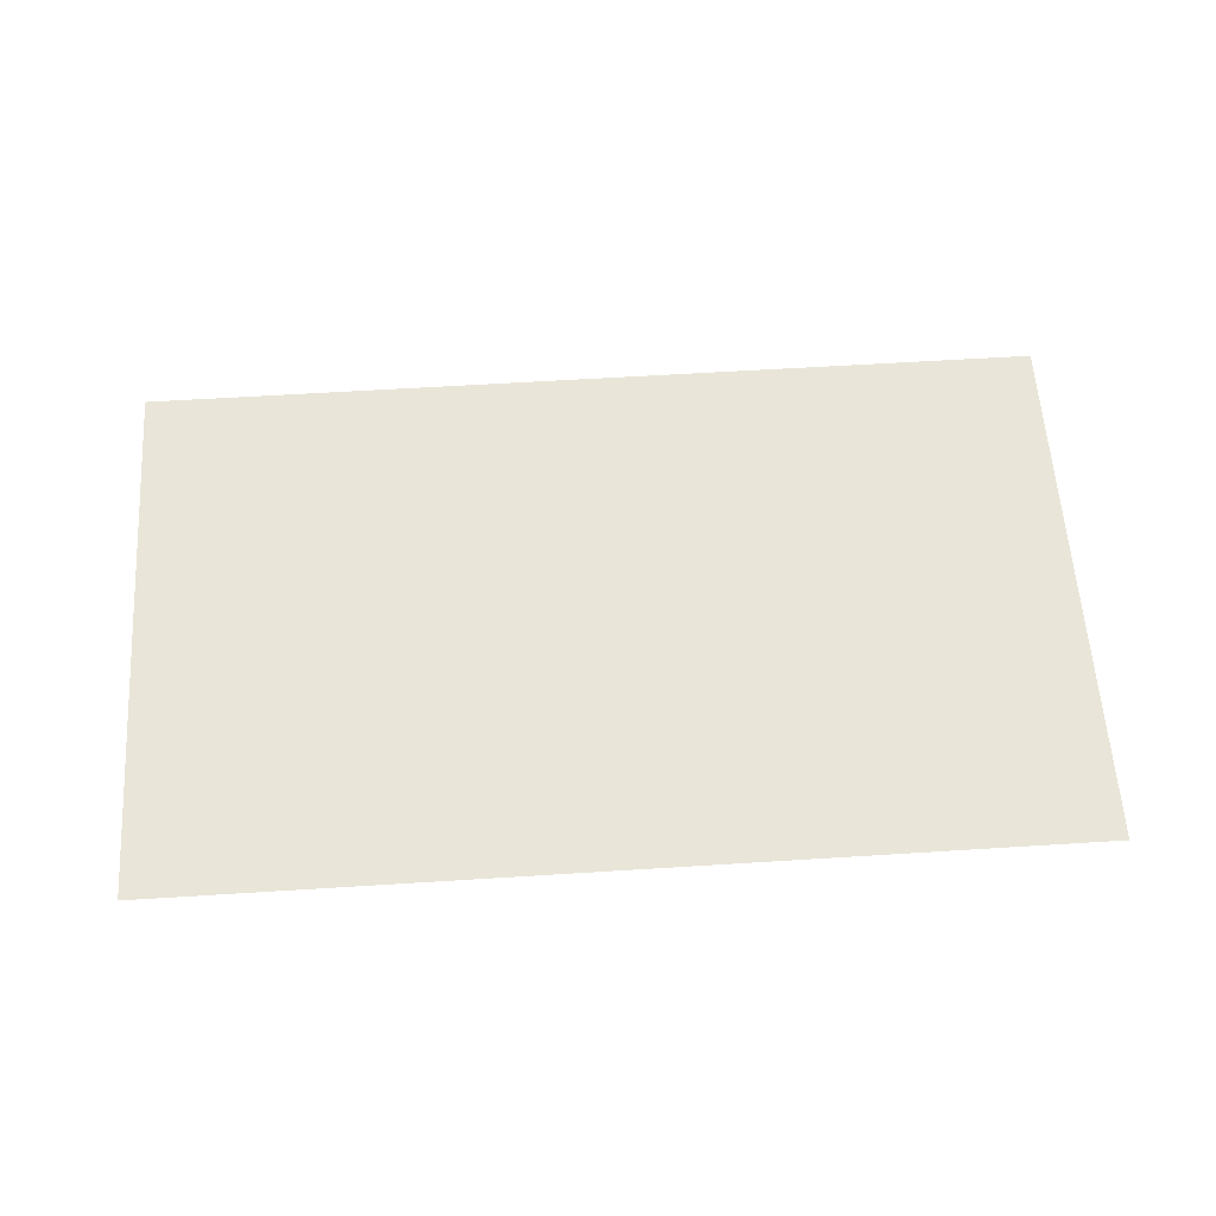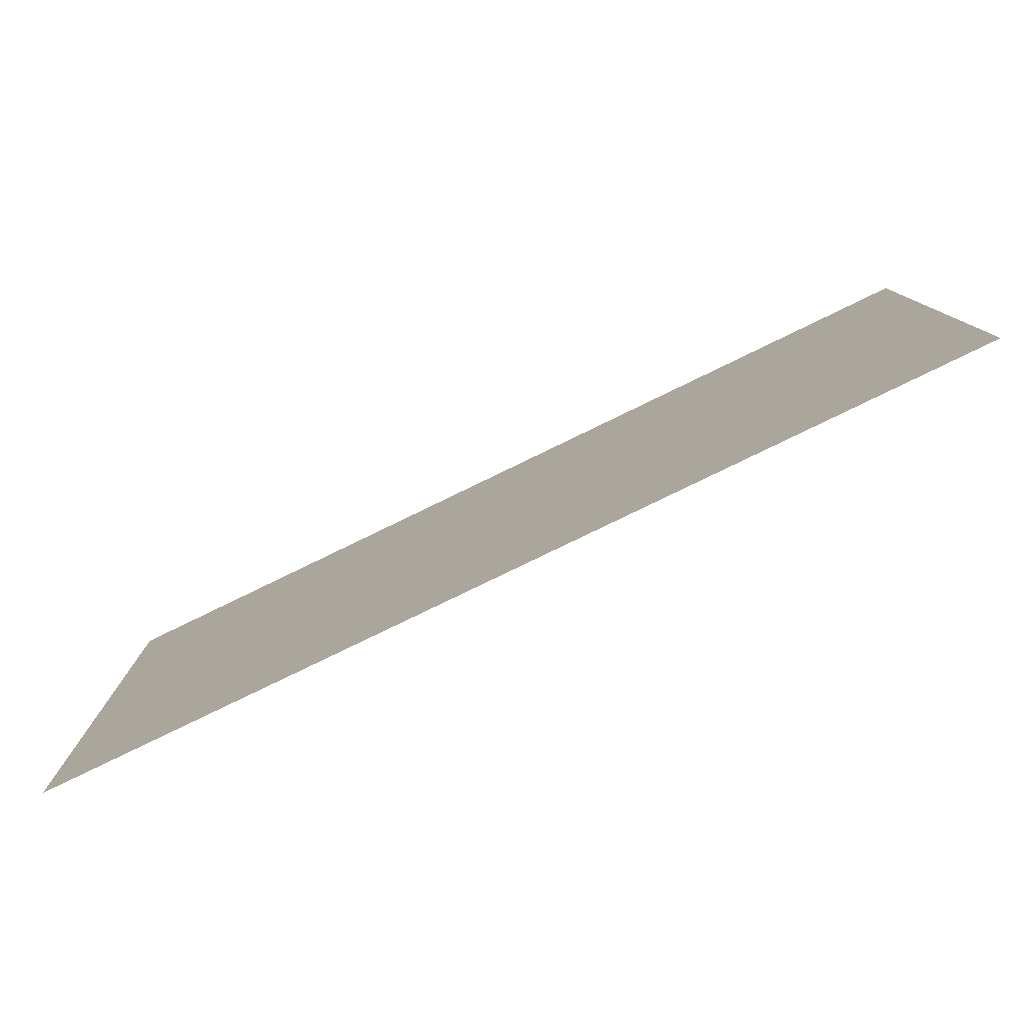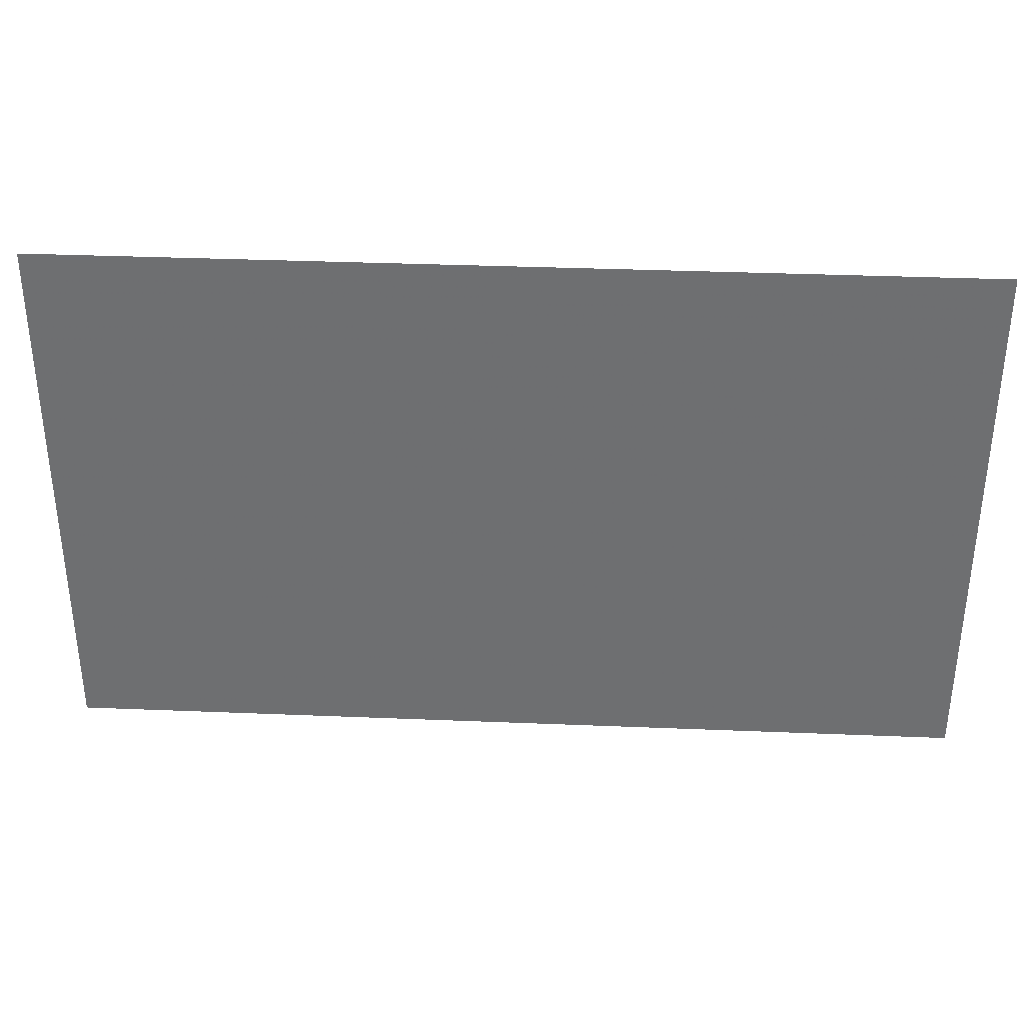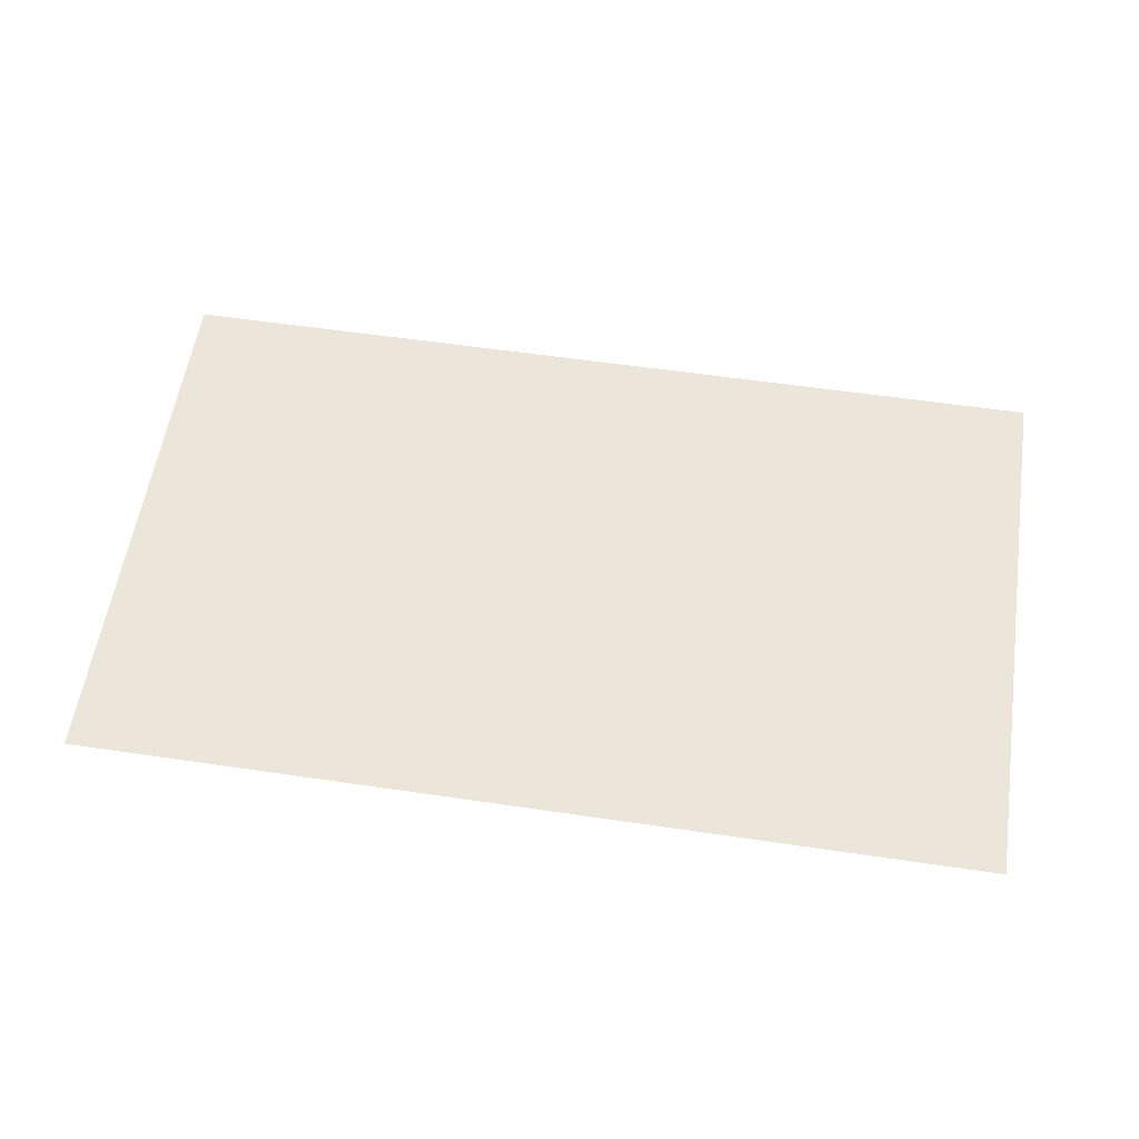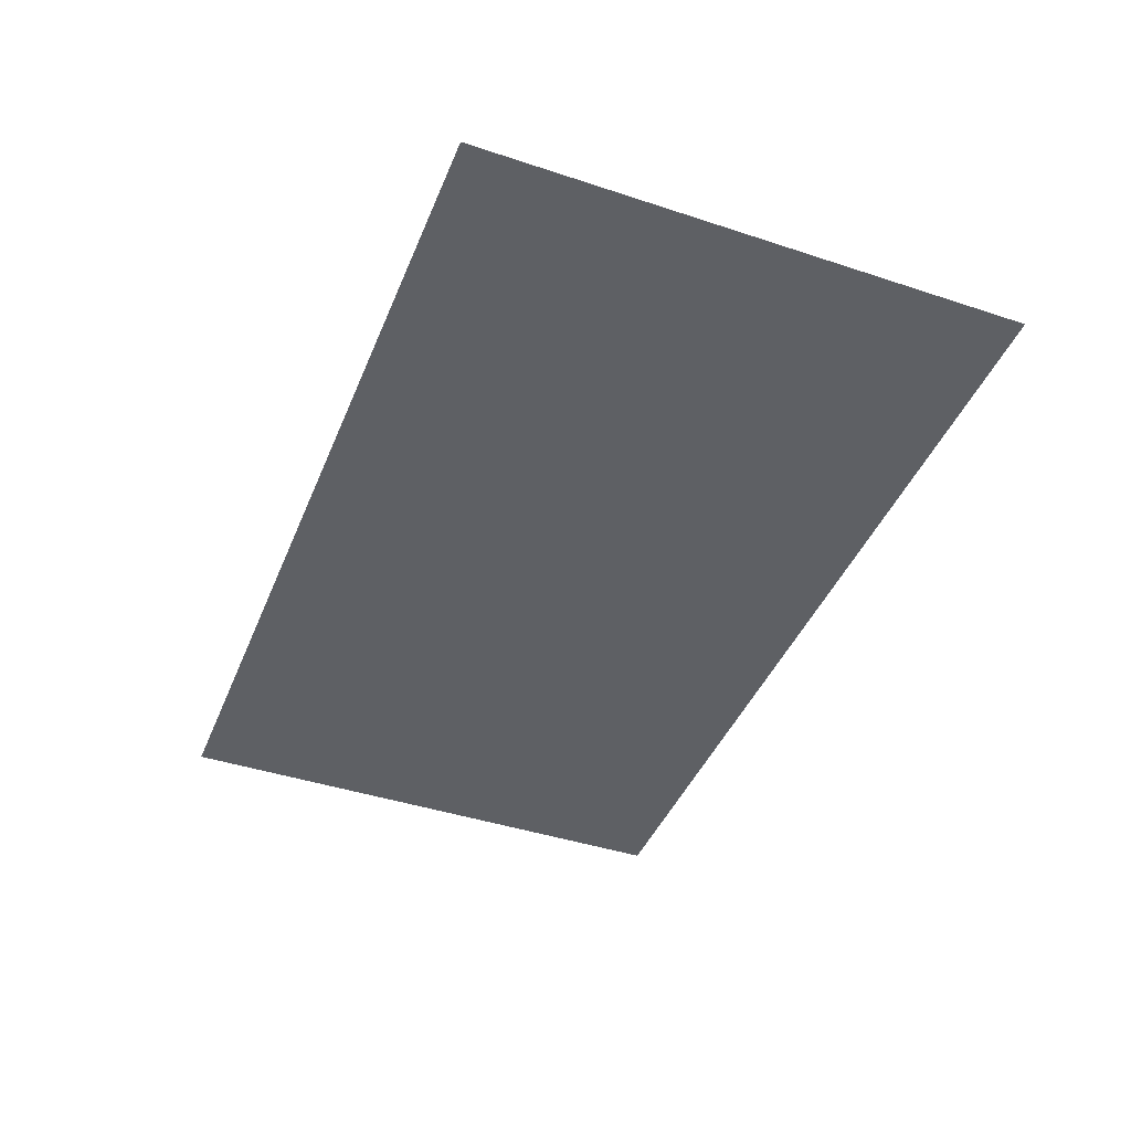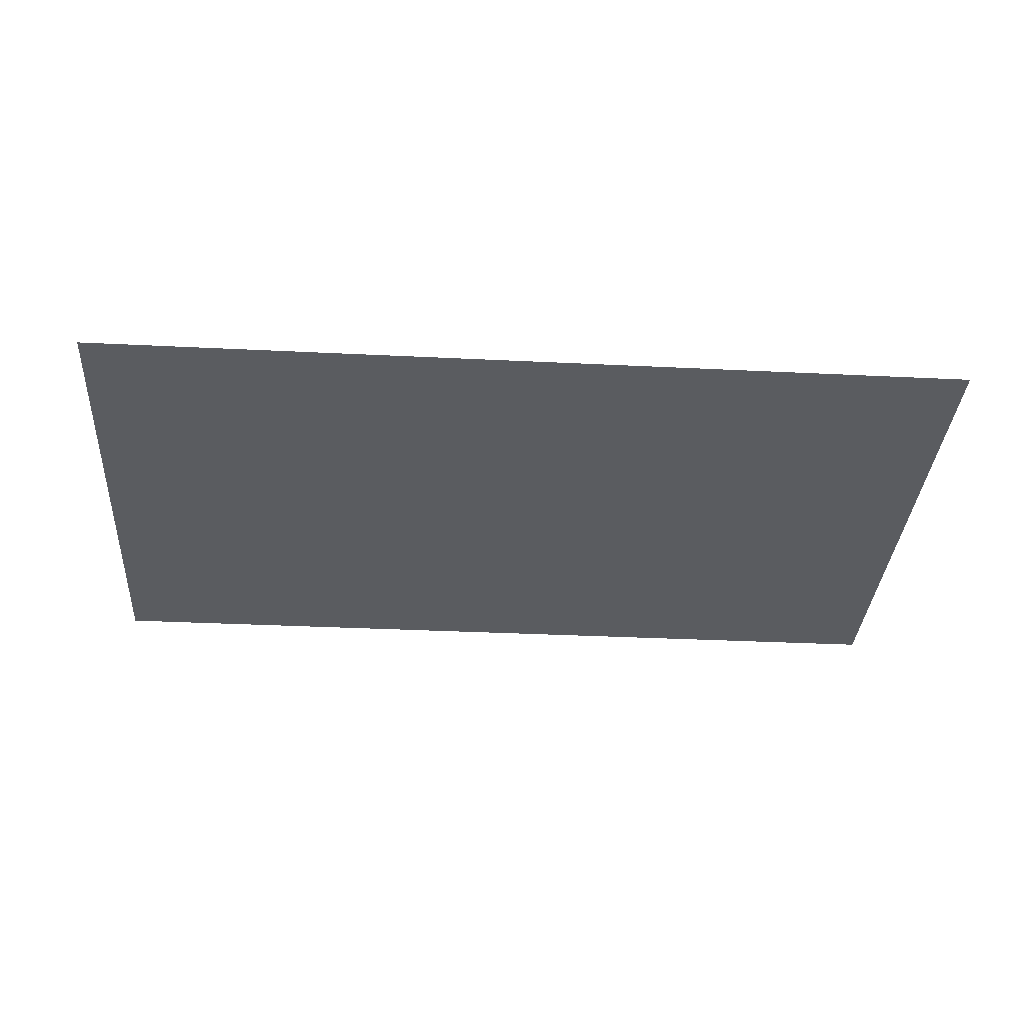
<metadata>
{"format":"obj","ext":"obj","renderer":"f3d","projection":"perspective","resolution":1024,"background":"white","views":[{"elev":59.7,"azim":176.3,"up":"+Z"},{"elev":-79.5,"azim":25.9,"up":"+Y"},{"elev":35.2,"azim":-176.9,"up":"+Y"},{"elev":57.4,"azim":8.7,"up":"+Z"},{"elev":-42.9,"azim":68.6,"up":"+Z"},{"elev":-34.2,"azim":176.2,"up":"+Z"}]}
</metadata>
<code>
v -0.975 0.025 -0.5
v -0.975 1.175 -0.5
v -0.225 0.025 -0.5
v -0.675 1.175 -0.5
v 0.075 0.025 -0.5
v -0.125 0.025 -0.5
v -0.875 1.175 -0.5
v -0.375 1.175 -0.5
v 0.375 0.025 -0.5
v 0.175 0.025 -0.5
v -0.575 1.175 -0.5
v -0.075 1.175 -0.5
v 0.675 0.025 -0.5
v 0.475 0.025 -0.5
v -0.275 1.175 -0.5
v 0.225 1.175 -0.5
v 0.975 0.025 -0.5
v 0.775 0.025 -0.5
v 0.025 1.175 -0.5
v 0 0 -0.5
v -0.225 0.025 -0.5
v -0.125 0.025 -0.5
v 0 0 -0.5
v -1 0 -0.5
v -0.975 0.025 -0.5
v -0.225 0.025 -0.5
v 0.775 0.025 -0.5
v 0.975 0.025 -0.5
v 1 0 -0.5
v 0.55 0 -0.5
v 0.55 0 -0.5
v 0.675 0.025 -0.5
v 0.775 0.025 -0.5
v 0.55 0 -0.5
v 0.475 0.025 -0.5
v 0.675 0.025 -0.5
v 0.55 0 -0.5
v 0.375 0.025 -0.5
v 0.475 0.025 -0.5
v -0.3 1.2 -0.5
v 1 1.2 -0.5
v 0.225 1.175 -0.5
v 0.025 1.175 -0.5
v -1 1.2 -0.5
v -0.3 1.2 -0.5
v -0.675 1.175 -0.5
v -0.875 1.175 -0.5
v -0.575 1.175 -0.5
v -0.675 1.175 -0.5
v -0.3 1.2 -0.5
v -0.3 1.2 -0.5
v -0.375 1.175 -0.5
v -0.575 1.175 -0.5
v -0.875 1.175 -0.5
v -0.975 1.175 -0.5
v -1 1.2 -0.5
v 0.225 1.175 -0.5
v 1 1.2 -0.5
v 1 0 -0.5
v 0.975 0.025 -0.5
v -0.975 1.175 -0.5
v -0.975 0.025 -0.5
v -1 0 -0.5
v -1 1.2 -0.5
v -0.125 0.025 -0.5
v -0.225 0.025 -0.5
v -0.975 1.175 -0.5
v -0.875 1.175 -0.5
v 0.075 0.025 -0.5
v -0.675 1.175 -0.5
v -0.575 1.175 -0.5
v 0.175 0.025 -0.5
v 0.375 0.025 -0.5
v -0.375 1.175 -0.5
v -0.275 1.175 -0.5
v 0.475 0.025 -0.5
v -0.075 1.175 -0.5
v 0.025 1.175 -0.5
v 0.775 0.025 -0.5
v 0.675 0.025 -0.5
v -0.3 1.2 -0.5
v 0.025 1.175 -0.5
v -0.075 1.175 -0.5
v -0.275 1.175 -0.5
v -0.375 1.175 -0.5
v -0.3 1.2 -0.5
v -0.275 1.175 -0.5
v -0.3 1.2 -0.5
v -0.075 1.175 -0.5
v 0.375 0.025 -0.5
v 0.55 0 -0.5
v 0 0 -0.5
v 0.175 0.025 -0.5
v 0.175 0.025 -0.5
v 0 0 -0.5
v 0.075 0.025 -0.5
v 0.075 0.025 -0.5
v 0 0 -0.5
v -0.125 0.025 -0.5
g mesh6961093
f 1 2 3
f 4 5 6
f 6 7 4
f 8 9 10
f 10 11 8
f 12 13 14
f 14 15 12
f 16 17 18
f 18 19 16
g mesh6961094
f 20 21 22
f 23 24 25
f 25 26 23
f 27 28 29
f 29 30 27
f 31 32 33
f 34 35 36
f 37 38 39
f 40 41 42
f 42 43 40
f 44 45 46
f 46 47 44
f 48 49 50
f 51 52 53
f 54 55 56
f 57 58 59
f 59 60 57
f 61 62 63
f 63 64 61
f 65 66 67
f 67 68 65
f 69 70 71
f 71 72 69
f 73 74 75
f 75 76 73
f 77 78 79
f 79 80 77
f 81 82 83
f 84 85 86
f 87 88 89
f 90 91 92
f 92 93 90
f 94 95 96
f 97 98 99

</code>
